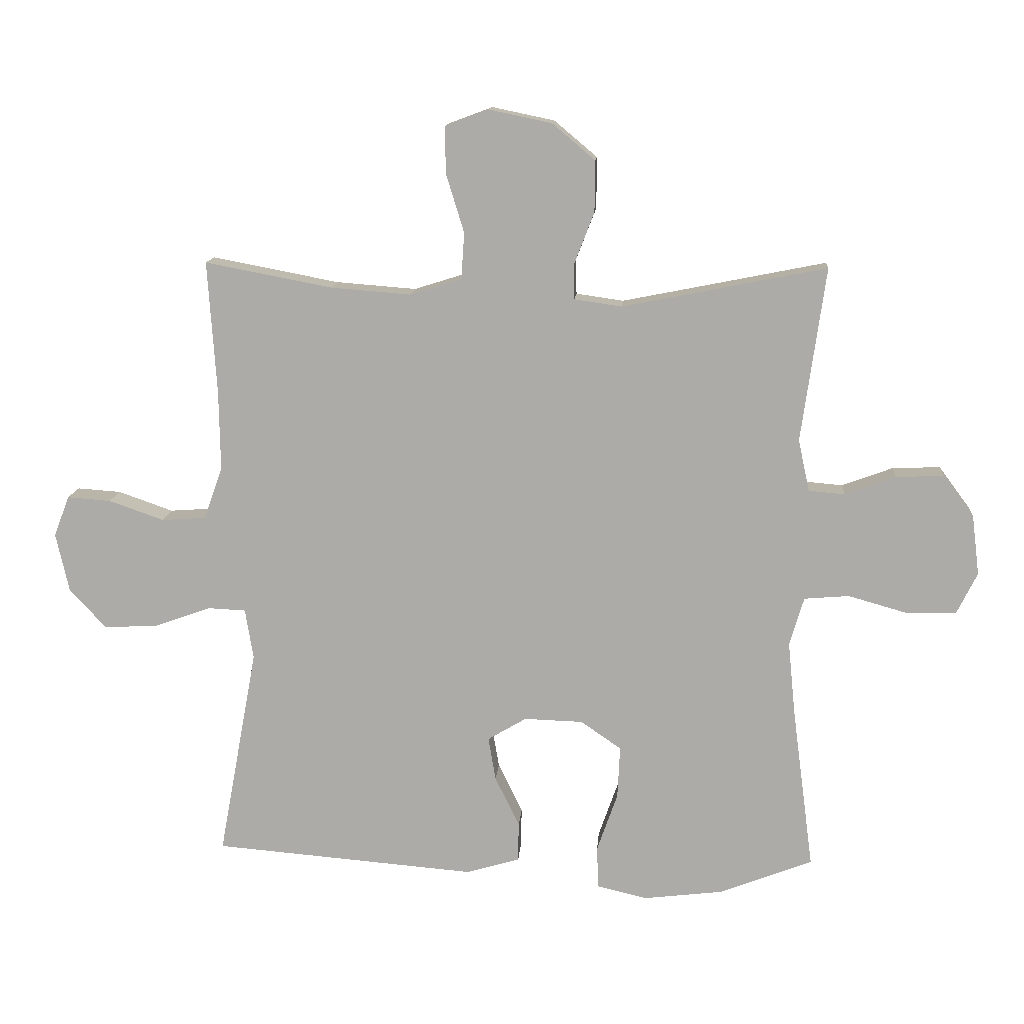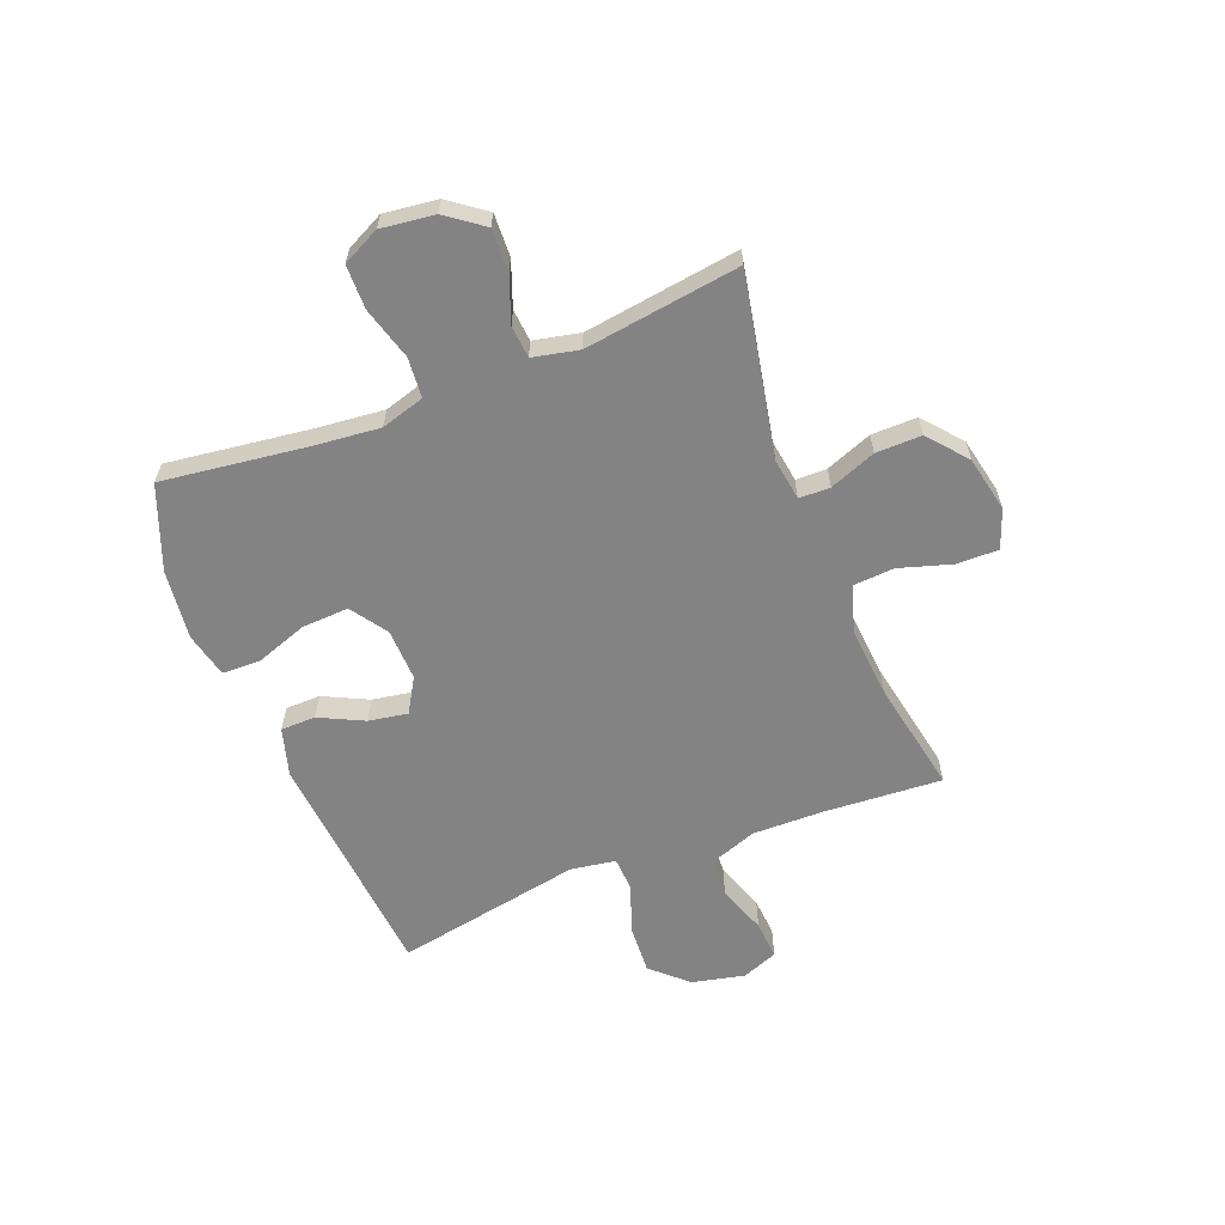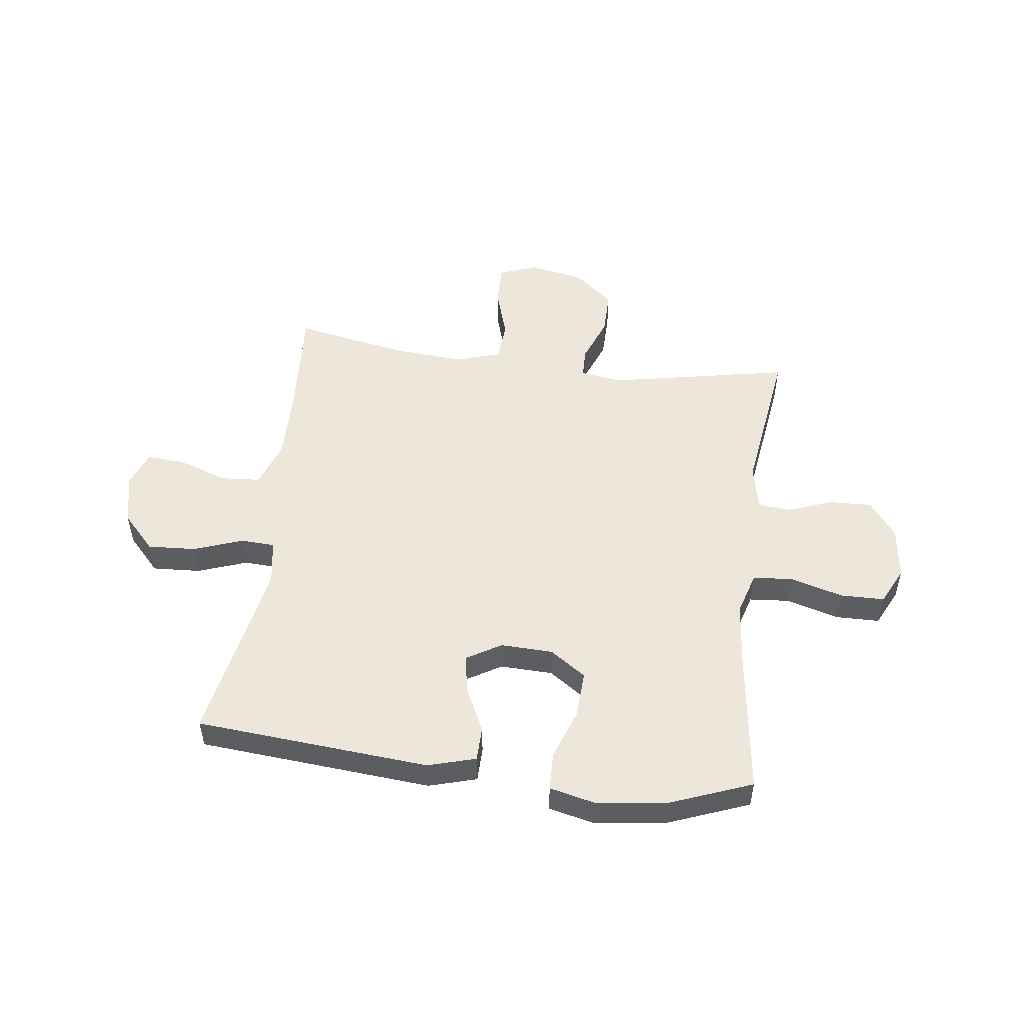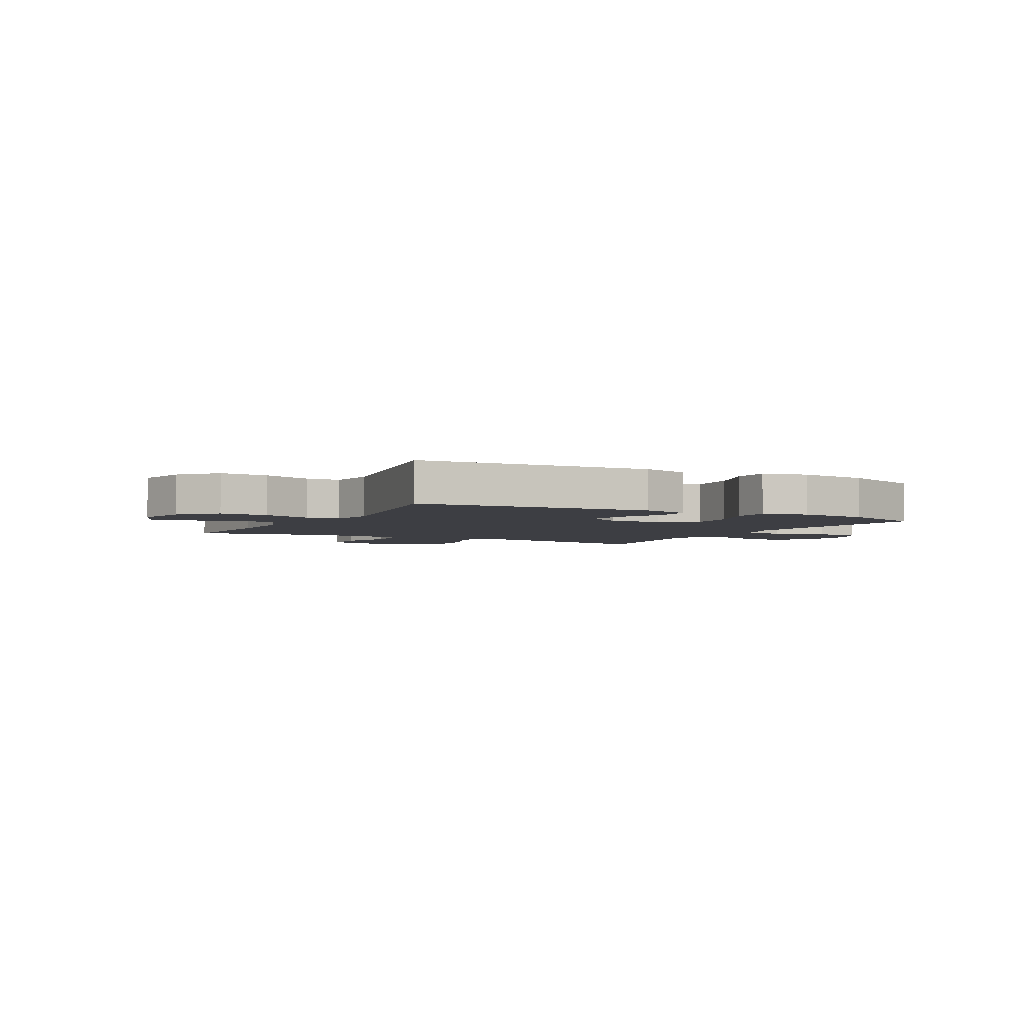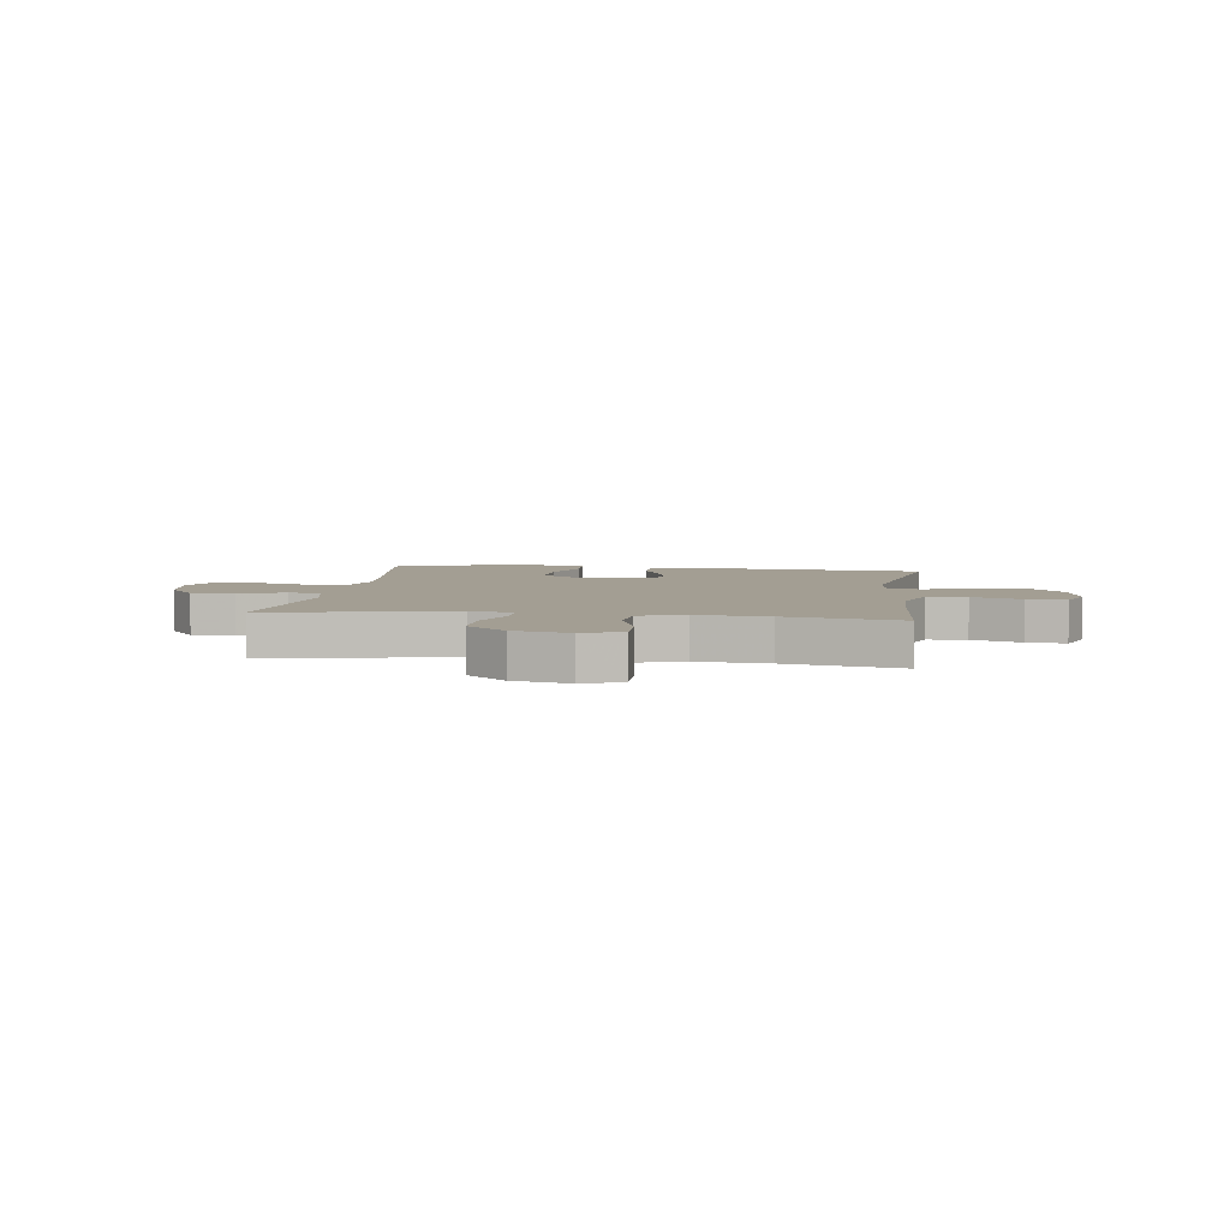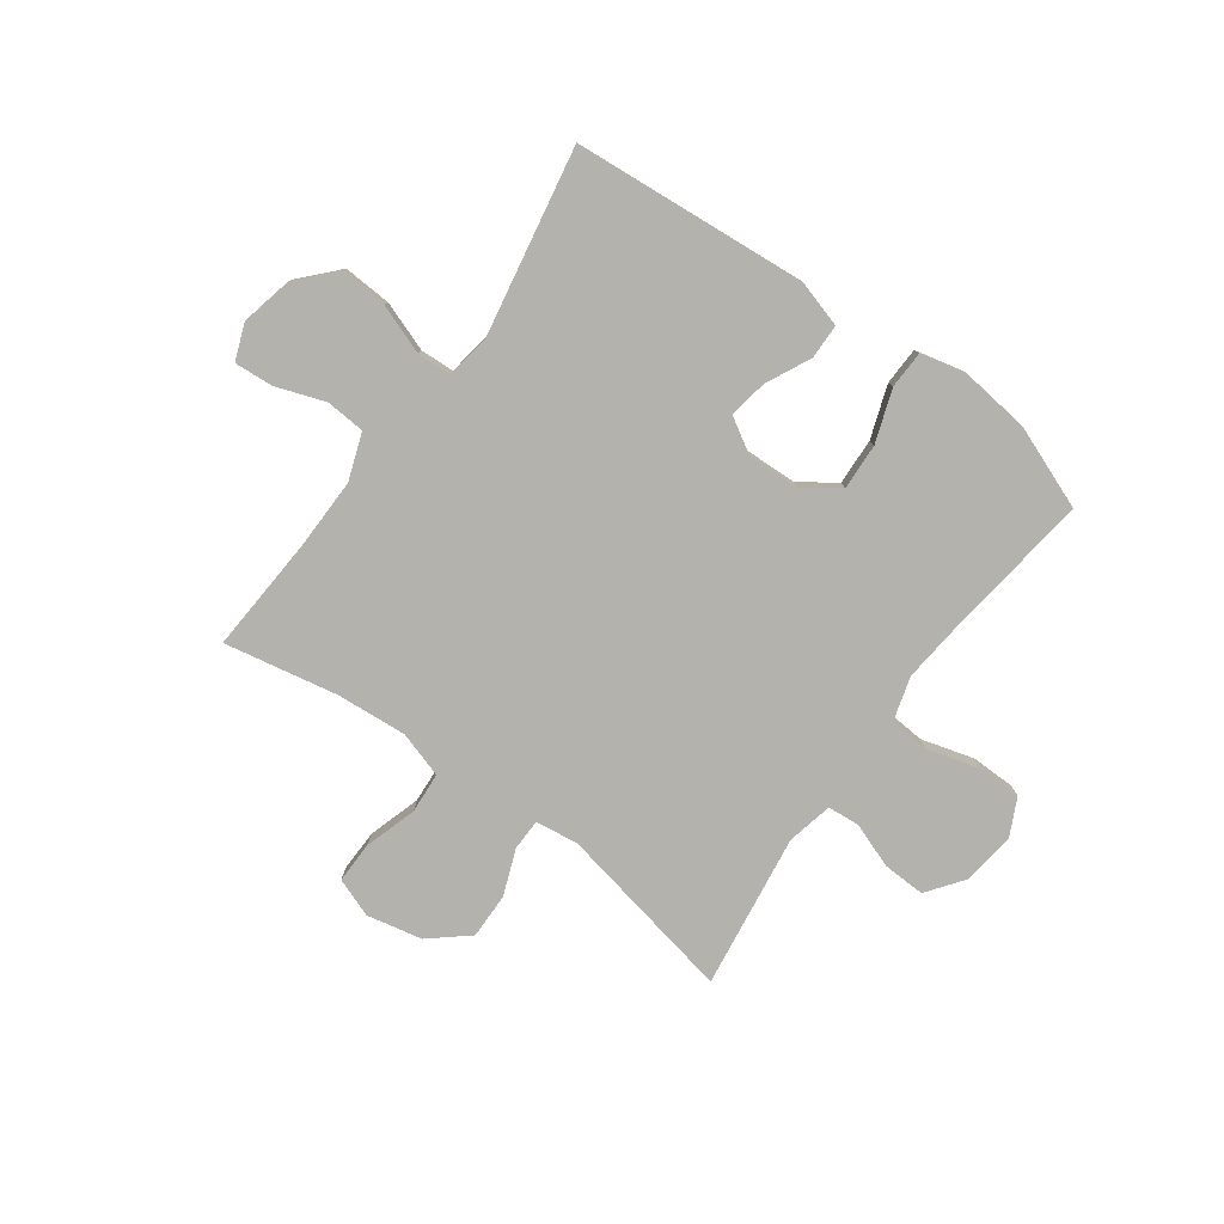
<metadata>
{"format":"obj","ext":"obj","renderer":"f3d","projection":"perspective","resolution":1024,"background":"white","views":[{"elev":12.8,"azim":-175.7,"up":"+Z"},{"elev":-61.2,"azim":-68.5,"up":"+Y"},{"elev":51.1,"azim":-172.7,"up":"+Y"},{"elev":-3.7,"azim":151.7,"up":"+Y"},{"elev":5.2,"azim":7.7,"up":"+Y"},{"elev":-79.4,"azim":144.1,"up":"+Y"}]}
</metadata>
<code>
v -0.5 0.07 -0.5
v -0.466 0.07 -0.241
v -0.454 0.07 -0.121
v -0.477 0.07 -0.043
v -0.549 0.07 -0.037
v -0.644 0.07 -0.064
v -0.723 0.07 -0.063
v -0.756 0.07 0.004
v -0.744 0.07 0.1
v -0.695 0.07 0.166
v -0.618 0.07 0.163
v -0.537 0.07 0.133
v -0.479 0.07 0.138
v -0.461 0.07 0.221
v -0.5 0.07 0.5
v -0.173 0.07 0.435
v -0.097 0.07 0.446
v -0.096 0.07 0.502
v -0.128 0.07 0.585
v -0.129 0.07 0.667
v -0.06 0.07 0.725
v 0.04 0.07 0.746
v 0.11 0.07 0.72
v 0.109 0.07 0.645
v 0.08 0.07 0.551
v 0.085 0.07 0.477
v 0.168 0.07 0.451
v 0.296 0.07 0.461
v 0.5 0.07 0.5
v 0.486 0.07 0.288
v 0.484 0.07 0.16
v 0.514 0.07 0.076
v 0.585 0.07 0.071
v 0.673 0.07 0.102
v 0.743 0.07 0.107
v 0.768 0.07 0.042
v 0.747 0.07 -0.052
v 0.688 0.07 -0.116
v 0.601 0.07 -0.111
v 0.512 0.07 -0.079
v 0.451 0.07 -0.082
v 0.438 0.07 -0.163
v 0.5 0.07 -0.5
v 0.079 0.07 -0.535
v -0.007 0.07 -0.51
v -0.008 0.07 -0.447
v 0.031 0.07 -0.367
v 0.043 0.07 -0.297
v -0.019 0.07 -0.26
v -0.113 0.07 -0.263
v -0.178 0.07 -0.308
v -0.174 0.07 -0.392
v -0.141 0.07 -0.486
v -0.143 0.07 -0.554
v -0.224 0.07 -0.573
v -0.35 0.07 -0.558
v -0.5 0 -0.5
v -0.466 0 -0.241
v -0.454 0 -0.121
v -0.477 0 -0.043
v -0.549 0 -0.037
v -0.644 0 -0.064
v -0.723 0 -0.063
v -0.756 0 0.004
v -0.744 0 0.1
v -0.695 0 0.166
v -0.618 0 0.163
v -0.537 0 0.133
v -0.479 0 0.138
v -0.461 0 0.221
v -0.5 0 0.5
v -0.173 0 0.435
v -0.097 0 0.446
v -0.096 0 0.502
v -0.128 0 0.585
v -0.129 0 0.667
v -0.06 0 0.725
v 0.04 0 0.746
v 0.11 0 0.72
v 0.109 0 0.645
v 0.08 0 0.551
v 0.085 0 0.477
v 0.168 0 0.451
v 0.296 0 0.461
v 0.5 0 0.5
v 0.486 0 0.288
v 0.484 0 0.16
v 0.514 0 0.076
v 0.585 0 0.071
v 0.673 0 0.102
v 0.743 0 0.107
v 0.768 0 0.042
v 0.747 0 -0.052
v 0.688 0 -0.116
v 0.601 0 -0.111
v 0.512 0 -0.079
v 0.451 0 -0.082
v 0.438 0 -0.163
v 0.5 0 -0.5
v 0.079 0 -0.535
v -0.007 0 -0.51
v -0.008 0 -0.447
v 0.031 0 -0.367
v 0.043 0 -0.297
v -0.019 0 -0.26
v -0.113 0 -0.263
v -0.178 0 -0.308
v -0.174 0 -0.392
v -0.141 0 -0.486
v -0.143 0 -0.554
v -0.224 0 -0.573
v -0.35 0 -0.558
f 55 56 1 2
f 52 53 54 55
f 51 52 55 2
f 50 51 2 3
f 49 50 3 4
f 44 45 46 47
f 42 43 44 47
f 41 42 47 48
f 37 38 39 40
f 37 40 41
f 36 37 41
f 33 34 35 36
f 32 33 36 41
f 31 32 41 48
f 28 29 30
f 27 28 30 31
f 26 27 31 48
f 22 23 24 25
f 18 19 20 21
f 17 18 21 22
f 14 15 16
f 13 14 16 17
f 9 10 11 12
f 9 12 13
f 8 9 13
f 5 6 7 8
f 4 5 8 13
f 49 4 13 17
f 25 26 48 49
f 17 22 25 49
f 58 57 112 111
f 111 110 109 108
f 58 111 108 107
f 59 58 107 106
f 60 59 106 105
f 103 102 101 100
f 103 100 99 98
f 104 103 98 97
f 96 95 94 93
f 97 96 93
f 97 93 92
f 92 91 90 89
f 97 92 89 88
f 104 97 88 87
f 86 85 84
f 87 86 84 83
f 104 87 83 82
f 81 80 79 78
f 77 76 75 74
f 78 77 74 73
f 72 71 70
f 73 72 70 69
f 68 67 66 65
f 69 68 65
f 69 65 64
f 64 63 62 61
f 69 64 61 60
f 73 69 60 105
f 105 104 82 81
f 105 81 78 73
f 1 57 58 2
f 2 58 59 3
f 3 59 60 4
f 4 60 61 5
f 5 61 62 6
f 6 62 63 7
f 7 63 64 8
f 8 64 65 9
f 9 65 66 10
f 10 66 67 11
f 11 67 68 12
f 12 68 69 13
f 13 69 70 14
f 14 70 71 15
f 15 71 72 16
f 16 72 73 17
f 17 73 74 18
f 18 74 75 19
f 19 75 76 20
f 20 76 77 21
f 21 77 78 22
f 22 78 79 23
f 23 79 80 24
f 24 80 81 25
f 25 81 82 26
f 26 82 83 27
f 27 83 84 28
f 28 84 85 29
f 29 85 86 30
f 30 86 87 31
f 31 87 88 32
f 32 88 89 33
f 33 89 90 34
f 34 90 91 35
f 35 91 92 36
f 36 92 93 37
f 37 93 94 38
f 38 94 95 39
f 39 95 96 40
f 40 96 97 41
f 41 97 98 42
f 42 98 99 43
f 43 99 100 44
f 44 100 101 45
f 45 101 102 46
f 46 102 103 47
f 47 103 104 48
f 48 104 105 49
f 49 105 106 50
f 50 106 107 51
f 51 107 108 52
f 52 108 109 53
f 53 109 110 54
f 54 110 111 55
f 55 111 112 56
f 56 112 57 1

</code>
